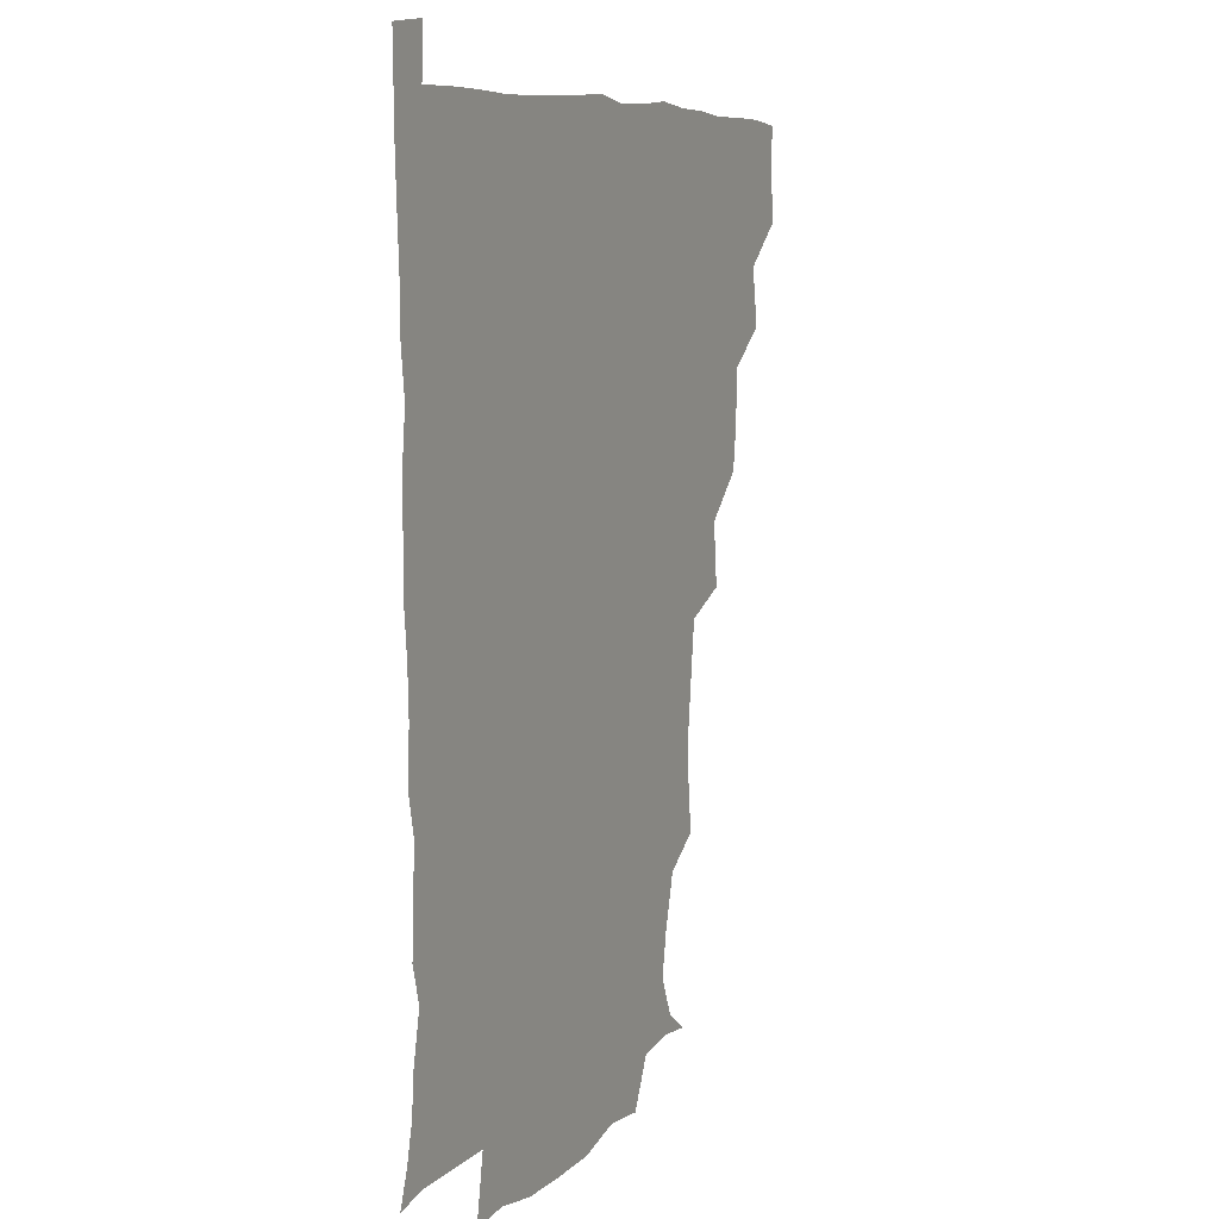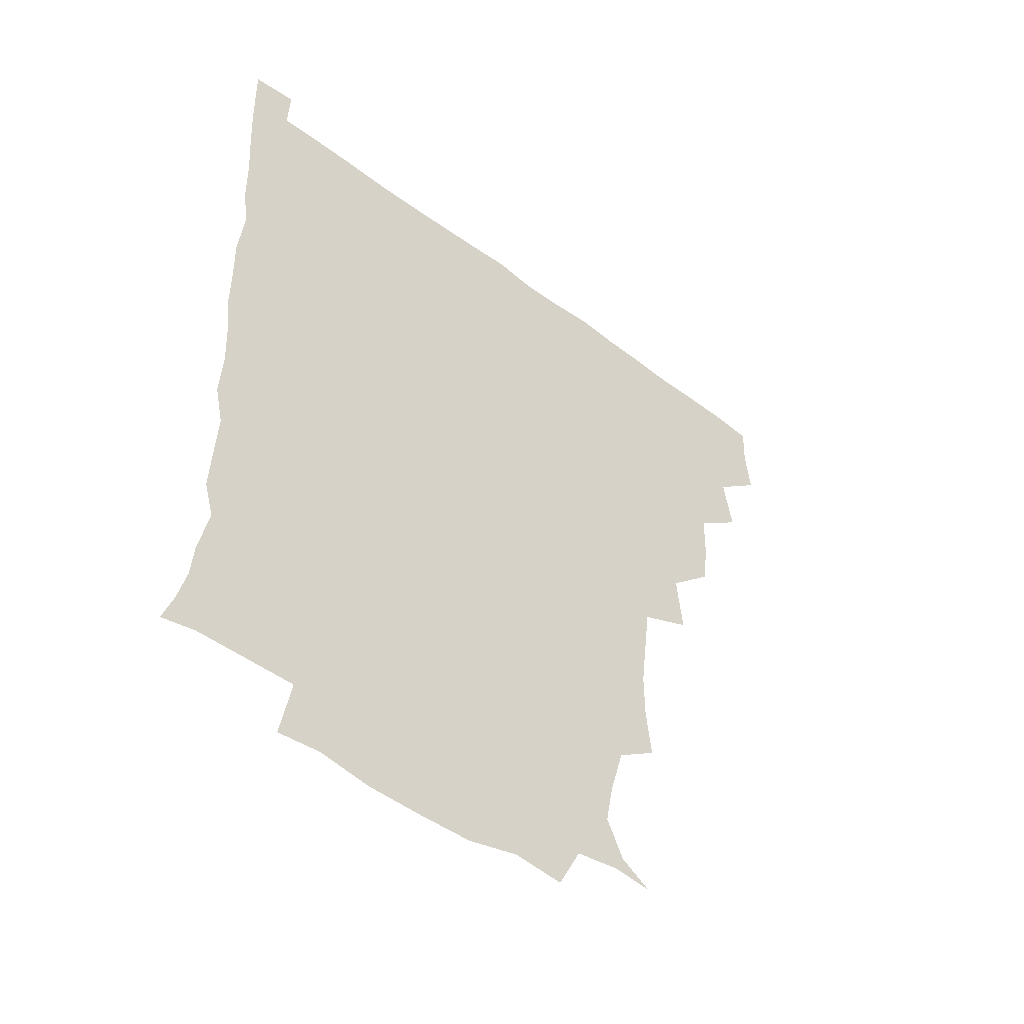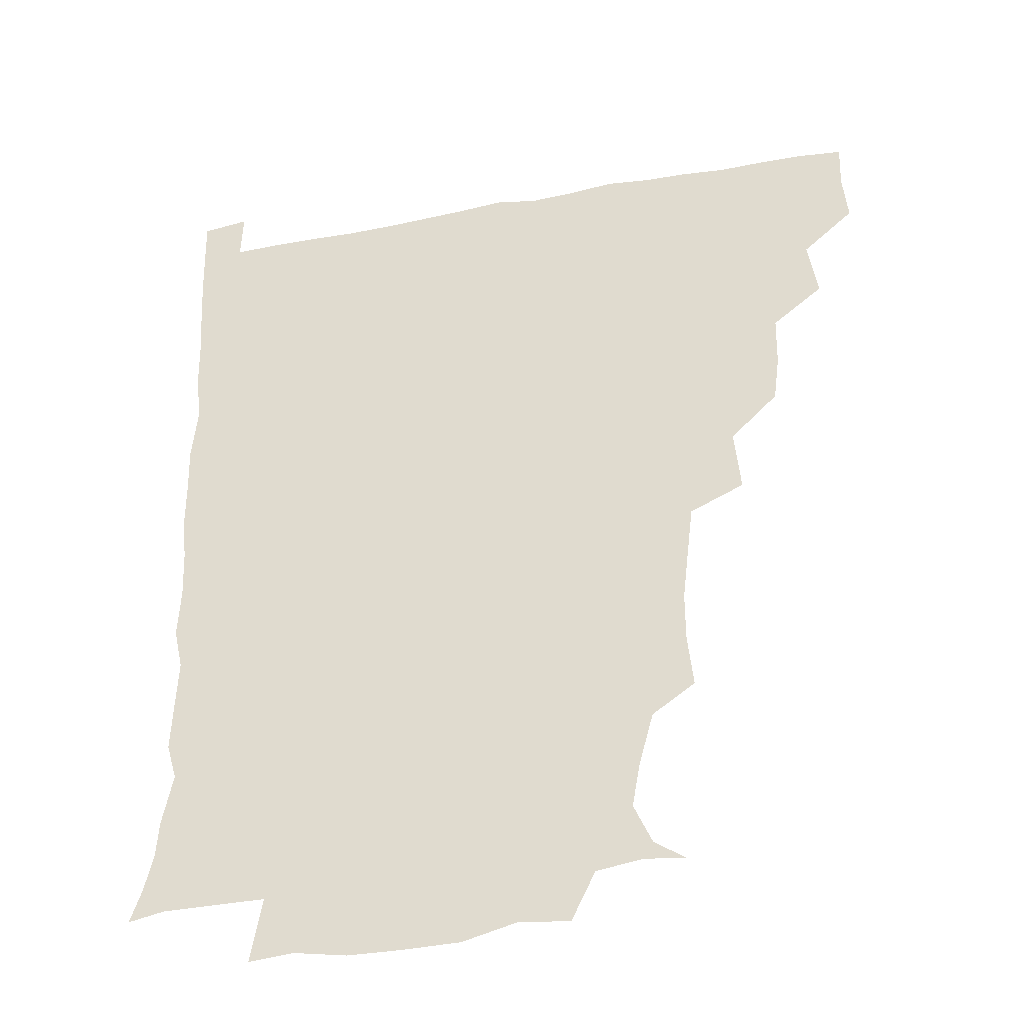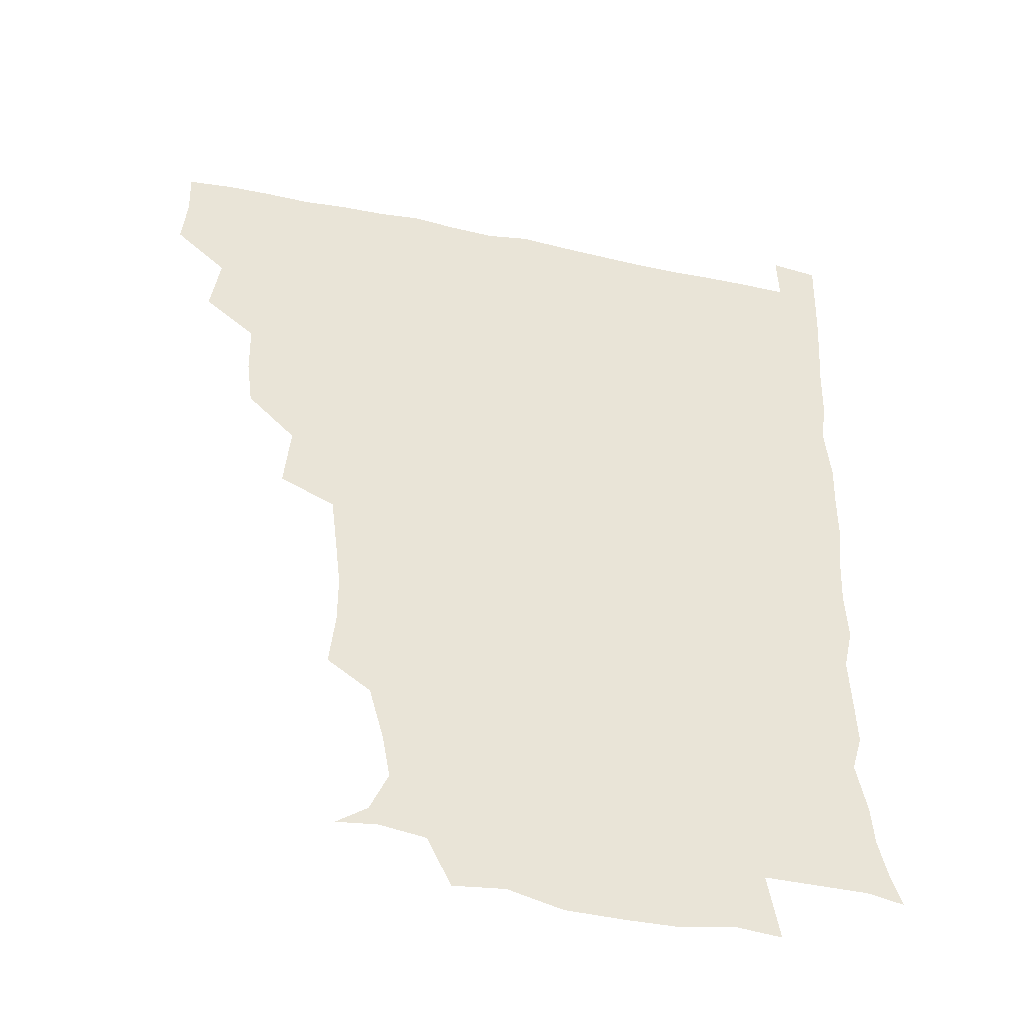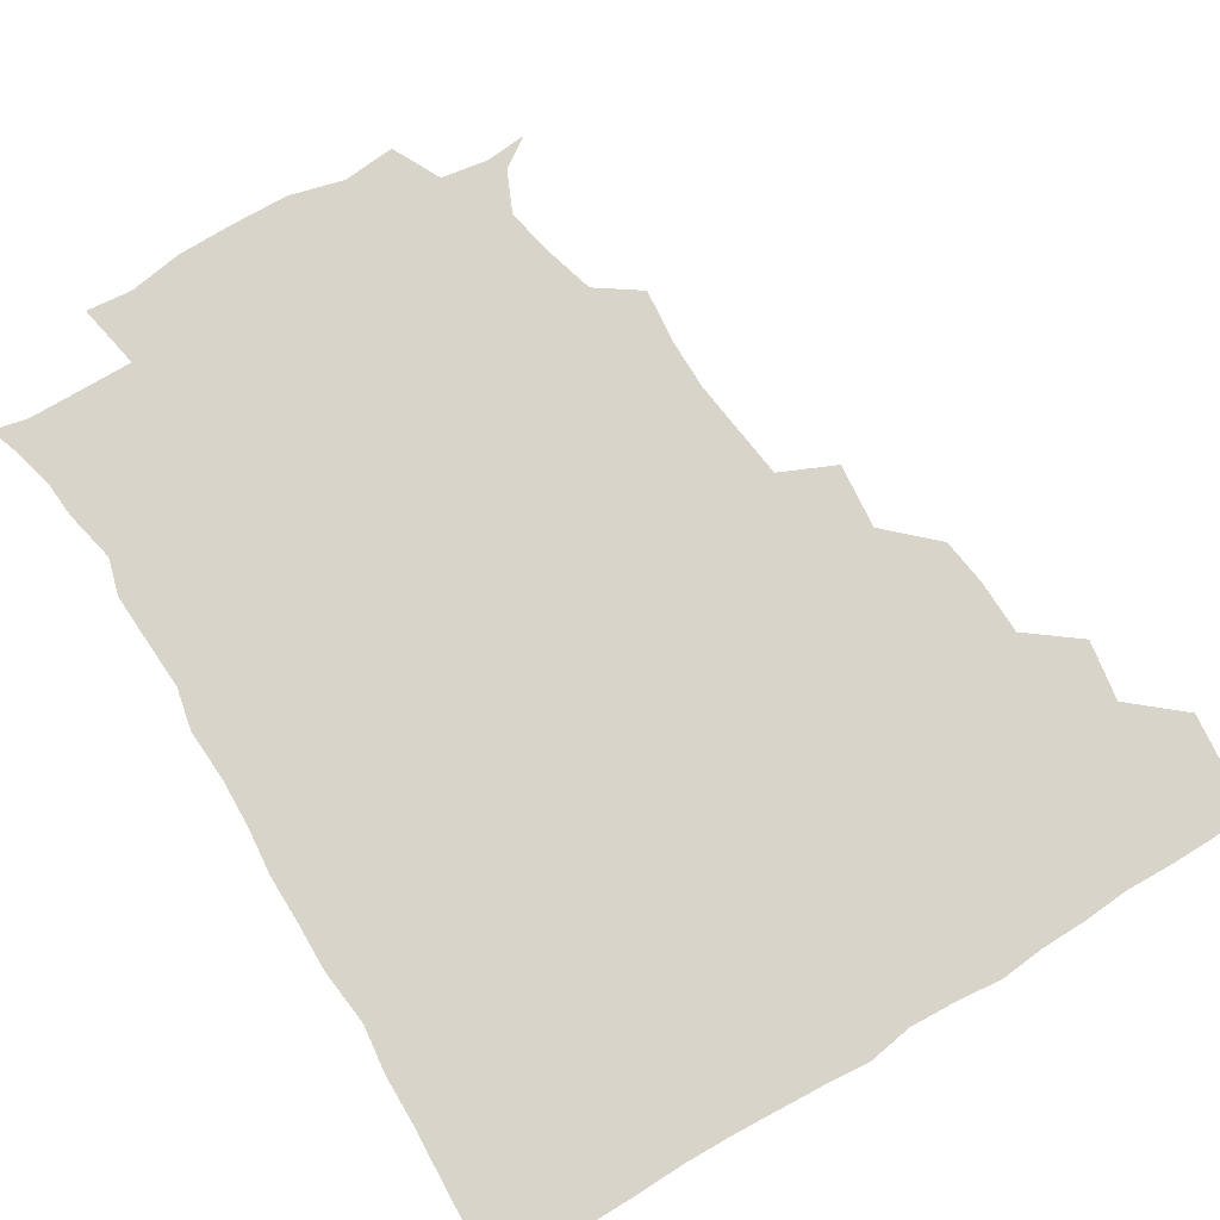
<metadata>
{"format":"obj","ext":"obj","renderer":"f3d","projection":"perspective","resolution":1024,"background":"white","views":[{"elev":7.4,"azim":115.0,"up":"+Y"},{"elev":-49.8,"azim":140.2,"up":"+Y"},{"elev":-35.7,"azim":-166.4,"up":"+Y"},{"elev":-43.1,"azim":-13.7,"up":"+Y"},{"elev":75.6,"azim":148.6,"up":"+Z"}]}
</metadata>
<code>
v 435.4 403.9 0
v 437.1 420.5 0
v 436.6 435.7 0
v 449.3 369.6 0
v 452.5 389.3 0
v 451.5 404.9 0
v 452.3 420.5 0
v 451.4 436.9 0
v 468.6 323.2 0
v 466.5 339.1 0
v 466.2 356.6 0
v 468.3 376.1 0
v 467.7 391 0
v 467.3 405.9 0
v 467 420.6 0
v 466.3 437 0
v 482.4 286.7 0
v 484.5 308.1 0
v 483.8 329.8 0
v 483 345.4 0
v 483.4 362.1 0
v 483 376.9 0
v 482.6 391.5 0
v 482.2 406 0
v 481.8 420.7 0
v 481.5 436.5 0
v 502.7 209.8 0
v 504.7 227.8 0
v 504.7 244.2 0
v 503.1 258.3 0
v 500.6 278.5 0
v 499 297.5 0
v 498.5 314.4 0
v 496.9 329.2 0
v 497.1 345.3 0
v 497.7 362 0
v 497.7 377 0
v 497.3 391.5 0
v 497 405.9 0
v 496.7 420.1 0
v 496.4 437.6 0
v 508.4 147 0
v 518.7 154 0
v 524.7 167.3 0
v 522.1 181.7 0
v 517.1 199.9 0
v 518.3 221.2 0
v 517.7 237.6 0
v 516.7 252.6 0
v 515.2 268.5 0
v 514.1 285.6 0
v 513.9 302.2 0
v 514.2 319 0
v 513.9 333.5 0
v 512.5 347.3 0
v 513.1 363.1 0
v 512.5 377.1 0
v 512 391.4 0
v 511.6 406 0
v 511.3 420.5 0
v 511.1 437.8 0
v 521.8 148.2 0
v 531.4 159.2 0
v 534.3 176 0
v 531.9 192.4 0
v 530.3 207.8 0
v 532 228.1 0
v 530.2 241.2 0
v 529.4 255.8 0
v 528.8 272.2 0
v 527.8 286.4 0
v 528 303.7 0
v 527.9 317.5 0
v 528 333.6 0
v 527.5 347.9 0
v 527.4 362.5 0
v 528 377.3 0
v 526.8 391.5 0
v 526.7 405.9 0
v 526.2 421.3 0
v 525.4 439.1 0
v 537.3 145.8 0
v 546.2 166.9 0
v 546.4 182.9 0
v 544.4 196.7 0
v 544.8 213.9 0
v 545.2 230.7 0
v 543.9 243.9 0
v 544 259.6 0
v 542.7 272.5 0
v 542.4 287.8 0
v 541.9 301.8 0
v 542.5 318.9 0
v 542.6 333.7 0
v 542.1 347.7 0
v 541.9 362 0
v 542.4 377.1 0
v 542 391.2 0
v 542.1 405.3 0
v 541.4 420.6 0
v 540.4 437.5 0
v 545.2 129.6 0
v 555.7 151.8 0
v 559.2 168.4 0
v 558.8 185.7 0
v 558.7 199.9 0
v 558.5 215.1 0
v 558.8 230.2 0
v 557.7 244.4 0
v 557.5 259.4 0
v 557.3 274.1 0
v 556.7 288.4 0
v 557.7 305.1 0
v 556.7 317.8 0
v 557.4 334.6 0
v 556.8 347.8 0
v 557.3 362.9 0
v 556.9 376.9 0
v 556.5 391.2 0
v 556.6 405.4 0
v 556.4 420 0
v 555.5 436.8 0
v 562.4 131.1 0
v 571.3 152.7 0
v 573.1 170.8 0
v 572.9 184.7 0
v 572.5 200.1 0
v 571 217 0
v 573.8 232.4 0
v 571.9 244.8 0
v 571.9 260.1 0
v 571.8 273.8 0
v 571.4 288.2 0
v 571.7 305.3 0
v 572.1 320 0
v 571.8 333.8 0
v 571.6 347.9 0
v 572.1 363.3 0
v 571.5 377 0
v 571.8 391.2 0
v 571.3 405.8 0
v 570.9 420.4 0
v 569.8 439.1 0
v 580.5 126.4 0
v 586.2 153.4 0
v 586.5 170.3 0
v 587 185.6 0
v 587.1 201.7 0
v 585.7 214 0
v 585.2 234.7 0
v 586.5 246.4 0
v 586.8 259.9 0
v 586.5 274.9 0
v 586.2 289.2 0
v 586.2 305.2 0
v 586.3 320.1 0
v 586.5 333.8 0
v 586.3 347.6 0
v 586.5 362.9 0
v 586.5 377 0
v 586.5 391.3 0
v 586.5 405.5 0
v 585.6 421.3 0
v 584.3 437.8 0
v 599.6 125.8 0
v 600.7 153 0
v 600.5 170.3 0
v 600.9 186.6 0
v 601.1 201.7 0
v 602.3 214.2 0
v 601 228.1 0
v 600.7 242.4 0
v 600.1 260.3 0
v 600.7 275.4 0
v 600.7 289.8 0
v 600.6 305.3 0
v 601 318.6 0
v 601 334.4 0
v 601.2 348.3 0
v 601.4 363 0
v 601.5 377.2 0
v 601.4 391.5 0
v 601.1 406.2 0
v 600.4 421.4 0
v 599 437 0
v 617.9 125.9 0
v 615.4 152.9 0
v 615.3 169.1 0
v 614.5 185.9 0
v 614.7 200.8 0
v 615.7 216.6 0
v 614.9 231 0
v 615 247.1 0
v 615.1 260.4 0
v 614.6 275.9 0
v 615.1 290.2 0
v 615 304.4 0
v 615.5 320 0
v 615.5 333.9 0
v 615.8 349.1 0
v 616 363.4 0
v 616.3 377.4 0
v 616.7 391.7 0
v 616.9 405.8 0
v 615.9 420.8 0
v 614.4 436.1 0
v 635.6 128.7 0
v 631.2 150.4 0
v 629.2 169.7 0
v 629 184.7 0
v 628.3 200.9 0
v 628.7 217.3 0
v 628.7 231.9 0
v 628.7 245.8 0
v 629.2 261.2 0
v 629.2 274.6 0
v 629.1 289.7 0
v 629.5 303.3 0
v 628.9 321.4 0
v 629.7 334.4 0
v 629.9 349.8 0
v 630.5 363 0
v 630.9 377.5 0
v 631.2 391.8 0
v 631.4 406.1 0
v 631.4 420.5 0
v 630.1 435.8 0
v 650.6 127.2 0
v 646.7 148.8 0
v 644.2 166.4 0
v 642.3 184.7 0
v 641.9 200.4 0
v 641.7 216.6 0
v 642.5 230.4 0
v 643.6 242.3 0
v 642 261 0
v 643 274.6 0
v 642.9 289.5 0
v 644.7 301.7 0
v 643.6 318.5 0
v 644.2 332.9 0
v 643.5 349.5 0
v 644.8 362.8 0
v 645.2 379 0
v 645.7 392.1 0
v 646 406.4 0
v 646.2 420.6 0
v 645.2 436.1 0
v 666.3 148.5 0
v 658.6 167.1 0
v 656.6 182.4 0
v 655.5 198 0
v 654.9 213.9 0
v 655.3 229.3 0
v 656.3 243 0
v 656.6 257.3 0
v 656.6 273 0
v 657.4 286.8 0
v 657.4 303.3 0
v 657.5 317.8 0
v 658.9 331.1 0
v 658.8 346.6 0
v 659.1 361.8 0
v 658.9 378.3 0
v 659.8 392.4 0
v 660.6 406.4 0
v 660.9 421 0
v 660.6 436.1 0
v 681.1 148.2 0
v 674.4 163.4 0
v 670.7 178.8 0
v 669.4 193.5 0
v 668.3 208.6 0
v 668.9 224.2 0
v 669 239.1 0
v 669.6 253.7 0
v 670.6 268.7 0
v 670.1 285.1 0
v 670.7 300.1 0
v 672.9 313.2 0
v 672 330.2 0
v 671.6 346.3 0
v 672.6 360.8 0
v 673.5 376 0
v 674.5 391 0
v 675.1 406.4 0
v 675.6 420.9 0
v 676.1 435.7 0
v 675.3 452.2 0
v 693.1 145.7 0
v 689.3 156.6 0
v 686.3 168.9 0
v 685.4 181.3 0
v 681.9 198.3 0
v 685.3 210.4 0
v 684.6 226.1 0
v 683.8 243 0
v 686.8 256.9 0
v 685.9 274 0
v 686.5 290.2 0
v 688.1 305.3 0
v 688 321.3 0
v 688.4 336.9 0
v 686.4 355.8 0
v 688.3 371 0
v 688.6 388.7 0
v 689.6 405.1 0
v 690.4 420.5 0
v 690.7 435.6 0
v 691 450.2 0
f 5 6 1
f 1 6 2
f 6 7 2
f 2 7 3
f 7 8 3
f 11 12 4
f 4 12 5
f 12 13 5
f 5 13 6
f 13 14 6
f 6 14 7
f 14 15 7
f 7 15 8
f 15 16 8
f 18 19 9
f 9 19 10
f 19 20 10
f 10 20 11
f 20 21 11
f 11 21 12
f 21 22 12
f 12 22 13
f 22 23 13
f 13 23 14
f 23 24 14
f 14 24 15
f 24 25 15
f 15 25 16
f 25 26 16
f 31 32 17
f 17 32 18
f 32 33 18
f 18 33 19
f 33 34 19
f 19 34 20
f 34 35 20
f 20 35 21
f 35 36 21
f 21 36 22
f 36 37 22
f 22 37 23
f 37 38 23
f 23 38 24
f 38 39 24
f 24 39 25
f 39 40 25
f 25 40 26
f 40 41 26
f 46 47 27
f 27 47 28
f 47 48 28
f 28 48 29
f 48 49 29
f 29 49 30
f 49 50 30
f 30 50 31
f 50 51 31
f 31 51 32
f 51 52 32
f 32 52 33
f 52 53 33
f 33 53 34
f 53 54 34
f 34 54 35
f 54 55 35
f 35 55 36
f 55 56 36
f 36 56 37
f 56 57 37
f 37 57 38
f 57 58 38
f 38 58 39
f 58 59 39
f 39 59 40
f 59 60 40
f 40 60 41
f 60 61 41
f 42 62 43
f 62 63 43
f 43 63 44
f 63 64 44
f 44 64 45
f 64 65 45
f 45 65 46
f 65 66 46
f 46 66 47
f 66 67 47
f 47 67 48
f 67 68 48
f 48 68 49
f 68 69 49
f 49 69 50
f 69 70 50
f 50 70 51
f 70 71 51
f 51 71 52
f 71 72 52
f 52 72 53
f 72 73 53
f 53 73 54
f 73 74 54
f 54 74 55
f 74 75 55
f 55 75 56
f 75 76 56
f 56 76 57
f 76 77 57
f 57 77 58
f 77 78 58
f 58 78 59
f 78 79 59
f 59 79 60
f 79 80 60
f 60 80 61
f 80 81 61
f 62 82 63
f 82 83 63
f 63 83 64
f 83 84 64
f 64 84 65
f 84 85 65
f 65 85 66
f 85 86 66
f 66 86 67
f 86 87 67
f 67 87 68
f 87 88 68
f 68 88 69
f 88 89 69
f 69 89 70
f 89 90 70
f 70 90 71
f 90 91 71
f 71 91 72
f 91 92 72
f 72 92 73
f 92 93 73
f 73 93 74
f 93 94 74
f 74 94 75
f 94 95 75
f 75 95 76
f 95 96 76
f 76 96 77
f 96 97 77
f 77 97 78
f 97 98 78
f 78 98 79
f 98 99 79
f 79 99 80
f 99 100 80
f 80 100 81
f 100 101 81
f 102 103 82
f 82 103 83
f 103 104 83
f 83 104 84
f 104 105 84
f 84 105 85
f 105 106 85
f 85 106 86
f 106 107 86
f 86 107 87
f 107 108 87
f 87 108 88
f 108 109 88
f 88 109 89
f 109 110 89
f 89 110 90
f 110 111 90
f 90 111 91
f 111 112 91
f 91 112 92
f 112 113 92
f 92 113 93
f 113 114 93
f 93 114 94
f 114 115 94
f 94 115 95
f 115 116 95
f 95 116 96
f 116 117 96
f 96 117 97
f 117 118 97
f 97 118 98
f 118 119 98
f 98 119 99
f 119 120 99
f 99 120 100
f 120 121 100
f 100 121 101
f 121 122 101
f 102 123 103
f 123 124 103
f 103 124 104
f 124 125 104
f 104 125 105
f 125 126 105
f 105 126 106
f 126 127 106
f 106 127 107
f 127 128 107
f 107 128 108
f 128 129 108
f 108 129 109
f 129 130 109
f 109 130 110
f 130 131 110
f 110 131 111
f 131 132 111
f 111 132 112
f 132 133 112
f 112 133 113
f 133 134 113
f 113 134 114
f 134 135 114
f 114 135 115
f 135 136 115
f 115 136 116
f 136 137 116
f 116 137 117
f 137 138 117
f 117 138 118
f 138 139 118
f 118 139 119
f 139 140 119
f 119 140 120
f 140 141 120
f 120 141 121
f 141 142 121
f 121 142 122
f 142 143 122
f 123 144 124
f 144 145 124
f 124 145 125
f 145 146 125
f 125 146 126
f 146 147 126
f 126 147 127
f 147 148 127
f 127 148 128
f 148 149 128
f 128 149 129
f 149 150 129
f 129 150 130
f 150 151 130
f 130 151 131
f 151 152 131
f 131 152 132
f 152 153 132
f 132 153 133
f 153 154 133
f 133 154 134
f 154 155 134
f 134 155 135
f 155 156 135
f 135 156 136
f 156 157 136
f 136 157 137
f 157 158 137
f 137 158 138
f 158 159 138
f 138 159 139
f 159 160 139
f 139 160 140
f 160 161 140
f 140 161 141
f 161 162 141
f 141 162 142
f 162 163 142
f 142 163 143
f 163 164 143
f 144 165 145
f 165 166 145
f 145 166 146
f 166 167 146
f 146 167 147
f 167 168 147
f 147 168 148
f 168 169 148
f 148 169 149
f 169 170 149
f 149 170 150
f 170 171 150
f 150 171 151
f 171 172 151
f 151 172 152
f 172 173 152
f 152 173 153
f 173 174 153
f 153 174 154
f 174 175 154
f 154 175 155
f 175 176 155
f 155 176 156
f 176 177 156
f 156 177 157
f 177 178 157
f 157 178 158
f 178 179 158
f 158 179 159
f 179 180 159
f 159 180 160
f 180 181 160
f 160 181 161
f 181 182 161
f 161 182 162
f 182 183 162
f 162 183 163
f 183 184 163
f 163 184 164
f 184 185 164
f 165 186 166
f 186 187 166
f 166 187 167
f 187 188 167
f 167 188 168
f 188 189 168
f 168 189 169
f 189 190 169
f 169 190 170
f 190 191 170
f 170 191 171
f 191 192 171
f 171 192 172
f 192 193 172
f 172 193 173
f 193 194 173
f 173 194 174
f 194 195 174
f 174 195 175
f 195 196 175
f 175 196 176
f 196 197 176
f 176 197 177
f 197 198 177
f 177 198 178
f 198 199 178
f 178 199 179
f 199 200 179
f 179 200 180
f 200 201 180
f 180 201 181
f 201 202 181
f 181 202 182
f 202 203 182
f 182 203 183
f 203 204 183
f 183 204 184
f 204 205 184
f 184 205 185
f 205 206 185
f 186 207 187
f 207 208 187
f 187 208 188
f 208 209 188
f 188 209 189
f 209 210 189
f 189 210 190
f 210 211 190
f 190 211 191
f 211 212 191
f 191 212 192
f 212 213 192
f 192 213 193
f 213 214 193
f 193 214 194
f 214 215 194
f 194 215 195
f 215 216 195
f 195 216 196
f 216 217 196
f 196 217 197
f 217 218 197
f 197 218 198
f 218 219 198
f 198 219 199
f 219 220 199
f 199 220 200
f 220 221 200
f 200 221 201
f 221 222 201
f 201 222 202
f 222 223 202
f 202 223 203
f 223 224 203
f 203 224 204
f 224 225 204
f 204 225 205
f 225 226 205
f 205 226 206
f 226 227 206
f 207 228 208
f 228 229 208
f 208 229 209
f 229 230 209
f 209 230 210
f 230 231 210
f 210 231 211
f 231 232 211
f 211 232 212
f 232 233 212
f 212 233 213
f 233 234 213
f 213 234 214
f 234 235 214
f 214 235 215
f 235 236 215
f 215 236 216
f 236 237 216
f 216 237 217
f 237 238 217
f 217 238 218
f 238 239 218
f 218 239 219
f 239 240 219
f 219 240 220
f 240 241 220
f 220 241 221
f 241 242 221
f 221 242 222
f 242 243 222
f 222 243 223
f 243 244 223
f 223 244 224
f 244 245 224
f 224 245 225
f 245 246 225
f 225 246 226
f 246 247 226
f 226 247 227
f 247 248 227
f 229 249 230
f 249 250 230
f 230 250 231
f 250 251 231
f 231 251 232
f 251 252 232
f 232 252 233
f 252 253 233
f 233 253 234
f 253 254 234
f 234 254 235
f 254 255 235
f 235 255 236
f 255 256 236
f 236 256 237
f 256 257 237
f 237 257 238
f 257 258 238
f 238 258 239
f 258 259 239
f 239 259 240
f 259 260 240
f 240 260 241
f 260 261 241
f 241 261 242
f 261 262 242
f 242 262 243
f 262 263 243
f 243 263 244
f 263 264 244
f 244 264 245
f 264 265 245
f 245 265 246
f 265 266 246
f 246 266 247
f 266 267 247
f 247 267 248
f 267 268 248
f 249 269 250
f 269 270 250
f 250 270 251
f 270 271 251
f 251 271 252
f 271 272 252
f 252 272 253
f 272 273 253
f 253 273 254
f 273 274 254
f 254 274 255
f 274 275 255
f 255 275 256
f 275 276 256
f 256 276 257
f 276 277 257
f 257 277 258
f 277 278 258
f 258 278 259
f 278 279 259
f 259 279 260
f 279 280 260
f 260 280 261
f 280 281 261
f 261 281 262
f 281 282 262
f 262 282 263
f 282 283 263
f 263 283 264
f 283 284 264
f 264 284 265
f 284 285 265
f 265 285 266
f 285 286 266
f 266 286 267
f 286 287 267
f 267 287 268
f 287 288 268
f 269 290 270
f 290 291 270
f 270 291 271
f 291 292 271
f 271 292 272
f 292 293 272
f 272 293 273
f 293 294 273
f 273 294 274
f 294 295 274
f 274 295 275
f 295 296 275
f 275 296 276
f 296 297 276
f 276 297 277
f 297 298 277
f 277 298 278
f 298 299 278
f 278 299 279
f 299 300 279
f 279 300 280
f 300 301 280
f 280 301 281
f 301 302 281
f 281 302 282
f 302 303 282
f 282 303 283
f 303 304 283
f 283 304 284
f 304 305 284
f 284 305 285
f 305 306 285
f 285 306 286
f 306 307 286
f 286 307 287
f 307 308 287
f 287 308 288
f 308 309 288
f 288 309 289
f 309 310 289

</code>
